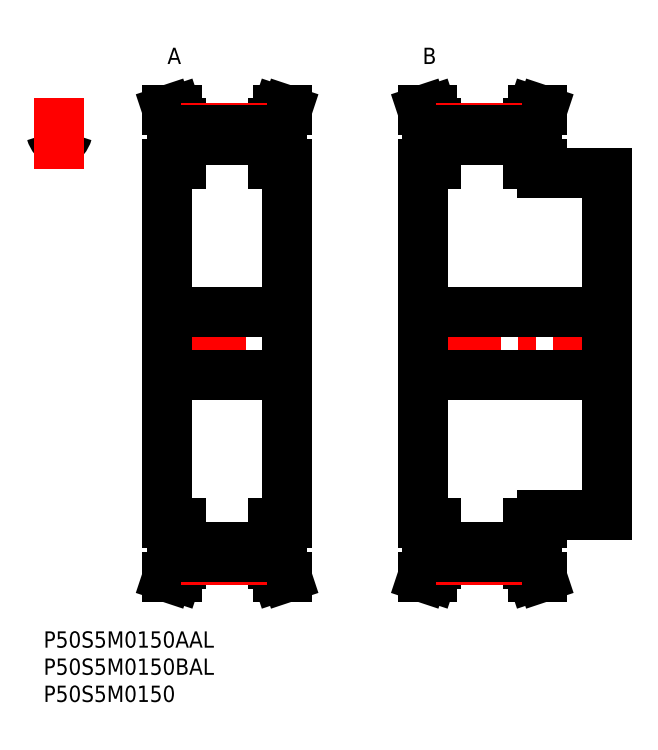
<metadata>
{"format":"dxf","ext":"dxf","renderer":"ezdxf+matplotlib","layout":"modelspace","background":"white","min_lineweight":24,"dpi":150}
</metadata>
<code>
0
SECTION
2
ENTITIES
0
ARC
8
MSM_CONTINUOUS
10
3.405
20
91.01
30
0
40
0.5
50
262.4
51
320
0
ARC
8
MSM_CONTINUOUS
10
1.279
20
92.79
30
0
40
3.275
50
320
51
344.1
0
ARC
8
MSM_CONTINUOUS
10
2.403
20
91.01
30
0
40
0.5
50
220
51
277.6
0
ARC
8
MSM_CONTINUOUS
10
2.904
20
53
30
0
40
39.31
50
92.96
51
94.24
0
ARC
8
MSM_CONTINUOUS
10
2.904
20
53
30
0
40
39.31
50
85.76
51
87.04
0
ARC
8
MSM_CONTINUOUS
10
0.898
20
91.76
30
0
40
0.5
50
15.86
51
92.96
0
ARC
8
MSM_CONTINUOUS
10
4.529
20
92.79
30
0
40
3.275
50
195.9
51
220
0
ARC
8
MSM_CONTINUOUS
10
2.904
20
87.26
30
0
40
3.275
50
82.37
51
97.63
0
ARC
8
MSM_CONTINUOUS
10
4.91
20
91.76
30
0
40
0.5
50
87.04
51
164.1
0
LINE
8
MSM_CENTER
10
2.904
20
85.21
30
0
11
2.904
21
98.15
31
0
0
LINE
8
MSM_CENTER
10
21.41
20
53
30
0
11
46.21
21
53
31
0
0
LINE
8
MSM_CONTINUOUS
10
23.71
20
93.29
30
0
11
23.71
21
86
31
0
0
LINE
8
MSM_CONTINUOUS
10
25.31
20
86
30
0
11
25.31
21
93.55
31
0
0
LINE
8
MSM_CONTINUOUS
10
42.31
20
93.55
30
0
11
42.31
21
86
31
0
0
LINE
8
MSM_CONTINUOUS
10
43.91
20
86
30
0
11
43.91
21
93.29
31
0
0
LINE
8
MSM_CONTINUOUS
10
44.81
20
20
30
0
11
44.81
21
86
31
0
0
LINE
8
MSM_CONTINUOUS
10
22.81
20
86
30
0
11
22.81
21
20
31
0
0
LINE
8
MSM_CONTINUOUS
10
23.71
20
20
30
0
11
23.71
21
12.71
31
0
0
LINE
8
MSM_CONTINUOUS
10
25.31
20
12.45
30
0
11
25.31
21
20
31
0
0
LINE
8
MSM_CONTINUOUS
10
42.31
20
20
30
0
11
42.31
21
12.45
31
0
0
LINE
8
MSM_CONTINUOUS
10
43.91
20
12.71
30
0
11
43.91
21
20
31
0
0
LINE
8
MSM_CONTINUOUS
10
25.31
20
15.46
30
0
11
42.31
21
15.46
31
0
0
LINE
8
MSM_CONTINUOUS
10
42.31
20
90.54
30
0
11
25.31
21
90.54
31
0
0
LINE
8
MSM_CONTINUOUS
10
42.31
20
20
30
0
11
44.81
21
20
31
0
0
LINE
8
MSM_CONTINUOUS
10
44.81
20
86
30
0
11
42.31
21
86
31
0
0
LINE
8
MSM_CONTINUOUS
10
44.81
20
10
30
0
11
43.91
21
12.71
31
0
0
LINE
8
MSM_CONTINUOUS
10
43.91
20
93.29
30
0
11
44.81
21
96
31
0
0
LINE
8
MSM_CONTINUOUS
10
43.12
20
10
30
0
11
44.81
21
10
31
0
0
LINE
8
MSM_CONTINUOUS
10
44.81
20
96
30
0
11
43.12
21
96
31
0
0
LINE
8
MSM_CONTINUOUS
10
42.31
20
12.45
30
0
11
43.12
21
10
31
0
0
LINE
8
MSM_CONTINUOUS
10
43.12
20
96
30
0
11
42.31
21
93.55
31
0
0
LINE
8
MSM_CONTINUOUS
10
25.31
20
93.55
30
0
11
24.49
21
96
31
0
0
LINE
8
MSM_CONTINUOUS
10
24.49
20
10
30
0
11
25.31
21
12.45
31
0
0
LINE
8
MSM_CONTINUOUS
10
22.81
20
10
30
0
11
24.49
21
10
31
0
0
LINE
8
MSM_CONTINUOUS
10
24.49
20
96
30
0
11
22.81
21
96
31
0
0
LINE
8
MSM_CONTINUOUS
10
22.81
20
96
30
0
11
23.71
21
93.29
31
0
0
LINE
8
MSM_CONTINUOUS
10
23.71
20
12.71
30
0
11
22.81
21
10
31
0
0
LINE
8
MSM_CONTINUOUS
10
22.81
20
20
30
0
11
25.31
21
20
31
0
0
LINE
8
MSM_CONTINUOUS
10
25.31
20
86
30
0
11
22.81
21
86
31
0
0
ARC
8
MSM_CENTER
10
2.904
20
53
30
0
40
39.79
50
85.81
51
94.19
0
LINE
8
MSM_CENTER
10
25.31
20
92.79
30
0
11
42.31
21
92.79
31
0
0
LINE
8
MSM_CONTINUOUS
10
25.31
20
92.31
30
0
11
42.31
21
92.31
31
0
0
LINE
8
MSM_CENTER
10
25.31
20
13.21
30
0
11
42.31
21
13.21
31
0
0
LINE
8
MSM_CONTINUOUS
10
25.31
20
13.69
30
0
11
42.31
21
13.69
31
0
0
LINE
8
MSM_CENTER
10
68.41
20
53
30
0
11
105.2
21
53
31
0
0
LINE
8
MSM_CONTINUOUS
10
70.71
20
93.29
30
0
11
70.71
21
86
31
0
0
LINE
8
MSM_CONTINUOUS
10
72.31
20
86
30
0
11
72.31
21
93.55
31
0
0
LINE
8
MSM_CONTINUOUS
10
89.31
20
93.55
30
0
11
89.31
21
86
31
0
0
LINE
8
MSM_CONTINUOUS
10
90.91
20
86
30
0
11
90.91
21
93.29
31
0
0
LINE
8
MSM_CONTINUOUS
10
91.81
20
84.5
30
0
11
91.81
21
86
31
0
0
LINE
8
MSM_CONTINUOUS
10
69.81
20
86
30
0
11
69.81
21
20
31
0
0
LINE
8
MSM_CONTINUOUS
10
70.71
20
20
30
0
11
70.71
21
12.71
31
0
0
LINE
8
MSM_CONTINUOUS
10
72.31
20
12.45
30
0
11
72.31
21
20
31
0
0
LINE
8
MSM_CONTINUOUS
10
89.31
20
20
30
0
11
89.31
21
12.45
31
0
0
LINE
8
MSM_CONTINUOUS
10
90.91
20
12.71
30
0
11
90.91
21
20
31
0
0
LINE
8
MSM_CONTINUOUS
10
91.81
20
20
30
0
11
91.81
21
21.5
31
0
0
LINE
8
MSM_CONTINUOUS
10
103.8
20
21.5
30
0
11
103.8
21
84.5
31
0
0
LINE
8
MSM_CONTINUOUS
10
72.31
20
15.46
30
0
11
89.31
21
15.46
31
0
0
LINE
8
MSM_CONTINUOUS
10
89.31
20
90.54
30
0
11
72.31
21
90.54
31
0
0
LINE
8
MSM_CONTINUOUS
10
69.81
20
47.25
30
0
11
103.8
21
47.25
31
0
0
LINE
8
MSM_CONTINUOUS
10
103.8
20
58.75
30
0
11
69.81
21
58.75
31
0
0
LINE
8
MSM_CONTINUOUS
10
91.81
20
21.5
30
0
11
103.8
21
21.5
31
0
0
LINE
8
MSM_CONTINUOUS
10
103.8
20
84.5
30
0
11
91.81
21
84.5
31
0
0
LINE
8
MSM_CONTINUOUS
10
89.31
20
20
30
0
11
91.81
21
20
31
0
0
LINE
8
MSM_CONTINUOUS
10
91.81
20
86
30
0
11
89.31
21
86
31
0
0
LINE
8
MSM_CONTINUOUS
10
91.81
20
10
30
0
11
90.91
21
12.71
31
0
0
LINE
8
MSM_CONTINUOUS
10
90.91
20
93.29
30
0
11
91.81
21
96
31
0
0
LINE
8
MSM_CONTINUOUS
10
90.12
20
10
30
0
11
91.81
21
10
31
0
0
LINE
8
MSM_CONTINUOUS
10
91.81
20
96
30
0
11
90.12
21
96
31
0
0
LINE
8
MSM_CONTINUOUS
10
89.31
20
12.45
30
0
11
90.12
21
10
31
0
0
LINE
8
MSM_CONTINUOUS
10
90.12
20
96
30
0
11
89.31
21
93.55
31
0
0
LINE
8
MSM_CONTINUOUS
10
72.31
20
93.55
30
0
11
71.49
21
96
31
0
0
LINE
8
MSM_CONTINUOUS
10
71.49
20
10
30
0
11
72.31
21
12.45
31
0
0
LINE
8
MSM_CONTINUOUS
10
69.81
20
10
30
0
11
71.49
21
10
31
0
0
LINE
8
MSM_CONTINUOUS
10
71.49
20
96
30
0
11
69.81
21
96
31
0
0
LINE
8
MSM_CONTINUOUS
10
69.81
20
96
30
0
11
70.71
21
93.29
31
0
0
LINE
8
MSM_CONTINUOUS
10
70.71
20
12.71
30
0
11
69.81
21
10
31
0
0
LINE
8
MSM_CONTINUOUS
10
69.81
20
20
30
0
11
72.31
21
20
31
0
0
LINE
8
MSM_CONTINUOUS
10
72.31
20
86
30
0
11
69.81
21
86
31
0
0
LINE
8
MSM_CENTER
10
72.31
20
92.79
30
0
11
89.31
21
92.79
31
0
0
LINE
8
MSM_CONTINUOUS
10
72.31
20
92.31
30
0
11
89.31
21
92.31
31
0
0
LINE
8
MSM_CENTER
10
72.31
20
13.21
30
0
11
89.31
21
13.21
31
0
0
LINE
8
MSM_CONTINUOUS
10
72.31
20
13.69
30
0
11
89.31
21
13.69
31
0
0
INSERT
8
MSM_CONTINUOUS
2
*U36
10
0
20
0
30
0
0
INSERT
8
MSM_CONTINUOUS
2
*U37
10
0
20
0
30
0
0
INSERT
8
MSM_CONTINUOUS
2
*U38
10
0
20
0
30
0
0
INSERT
8
MSM_CONTINUOUS
2
*U39
10
0
20
0
30
0
0
INSERT
8
MSM_CONTINUOUS
2
*U40
10
0
20
0
30
0
0
LINE
8
MSM_CONTINUOUS
10
22.81
20
47.25
30
0
11
44.81
21
47.25
31
0
0
LINE
8
MSM_CONTINUOUS
10
44.81
20
58.75
30
0
11
22.81
21
58.75
31
0
0
ENDSEC
0
EOF

</code>
